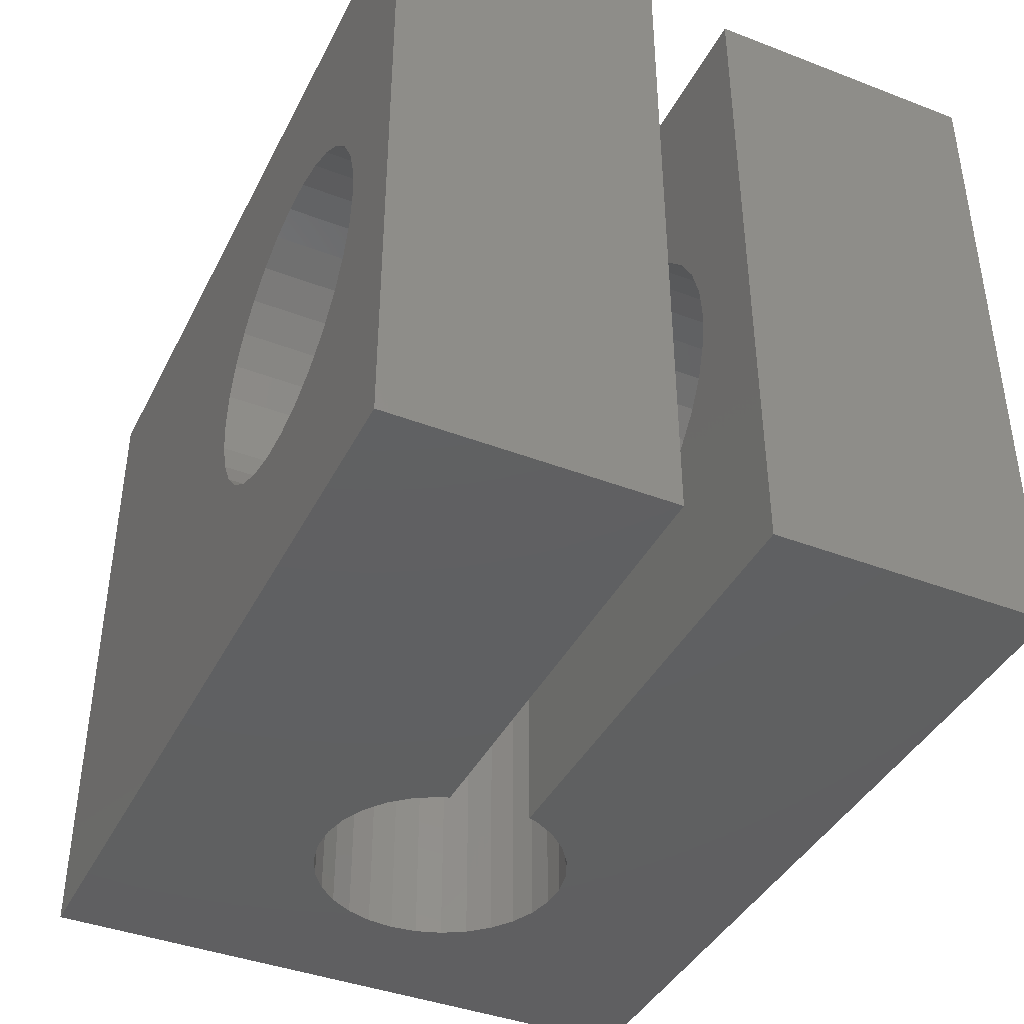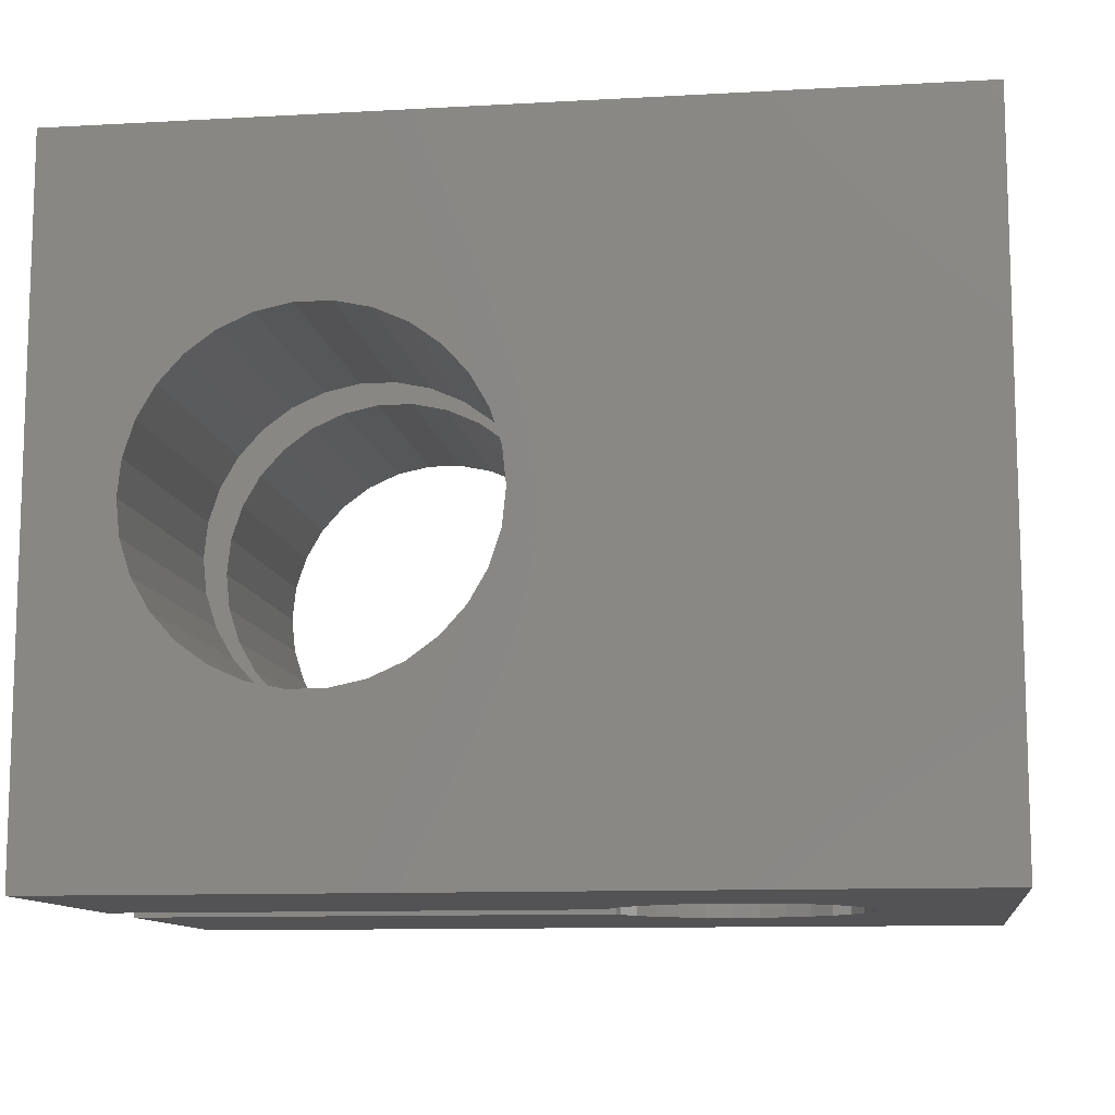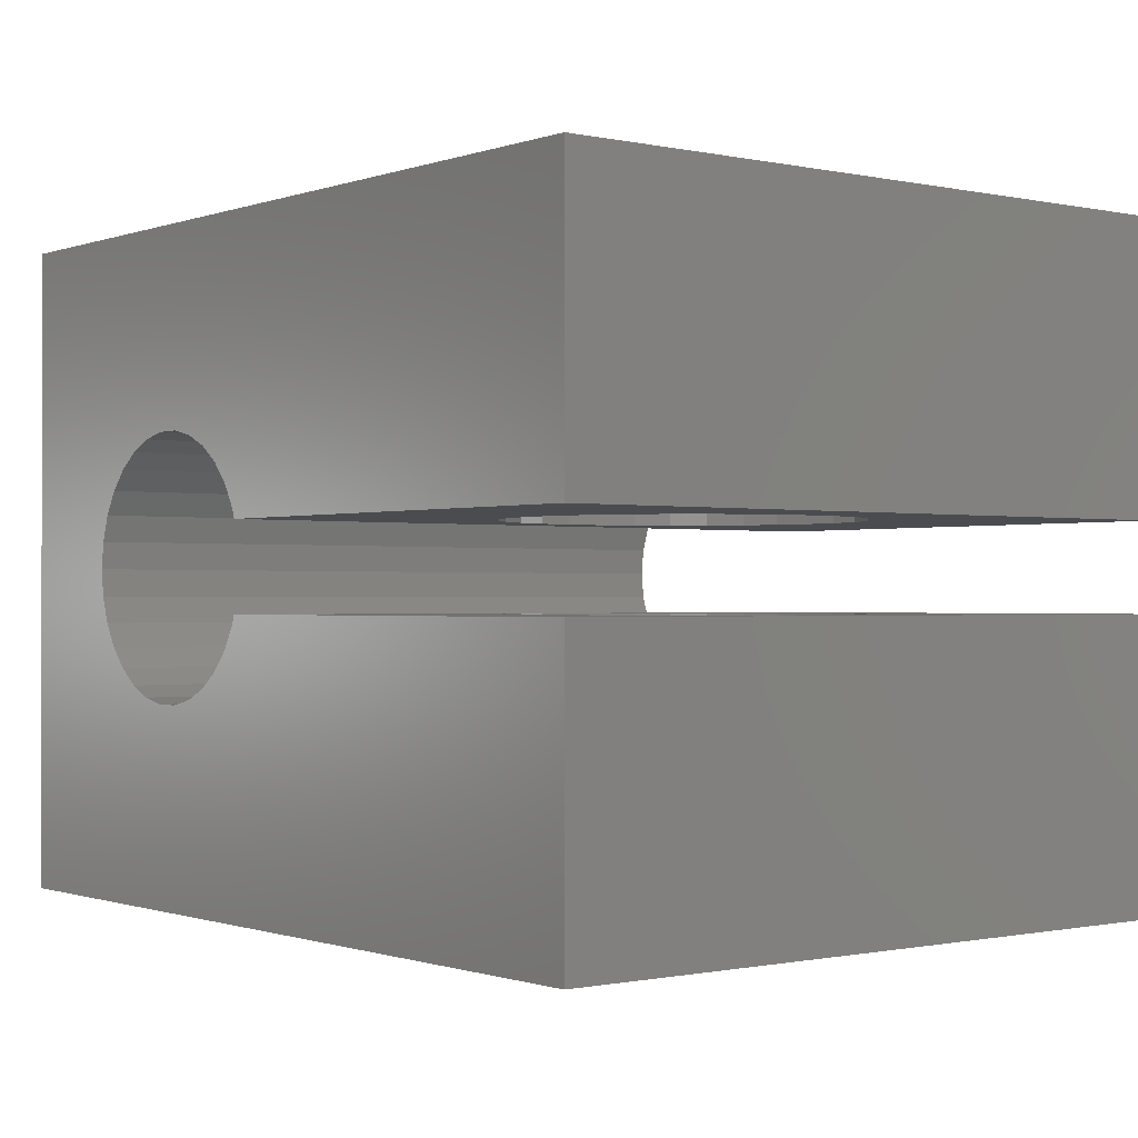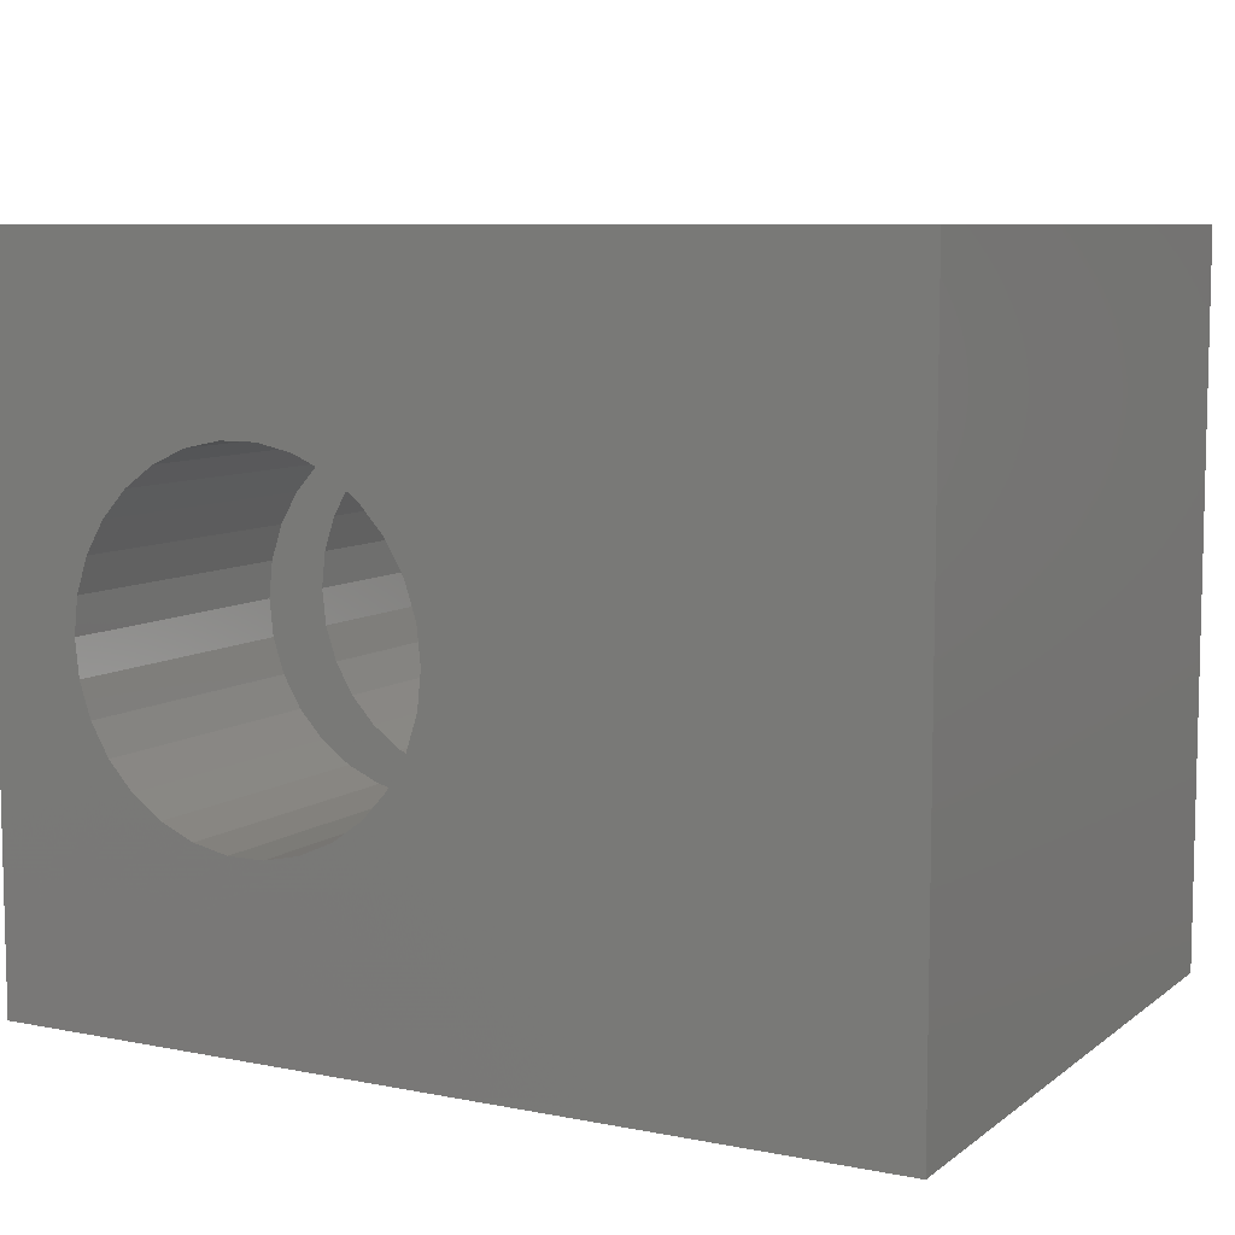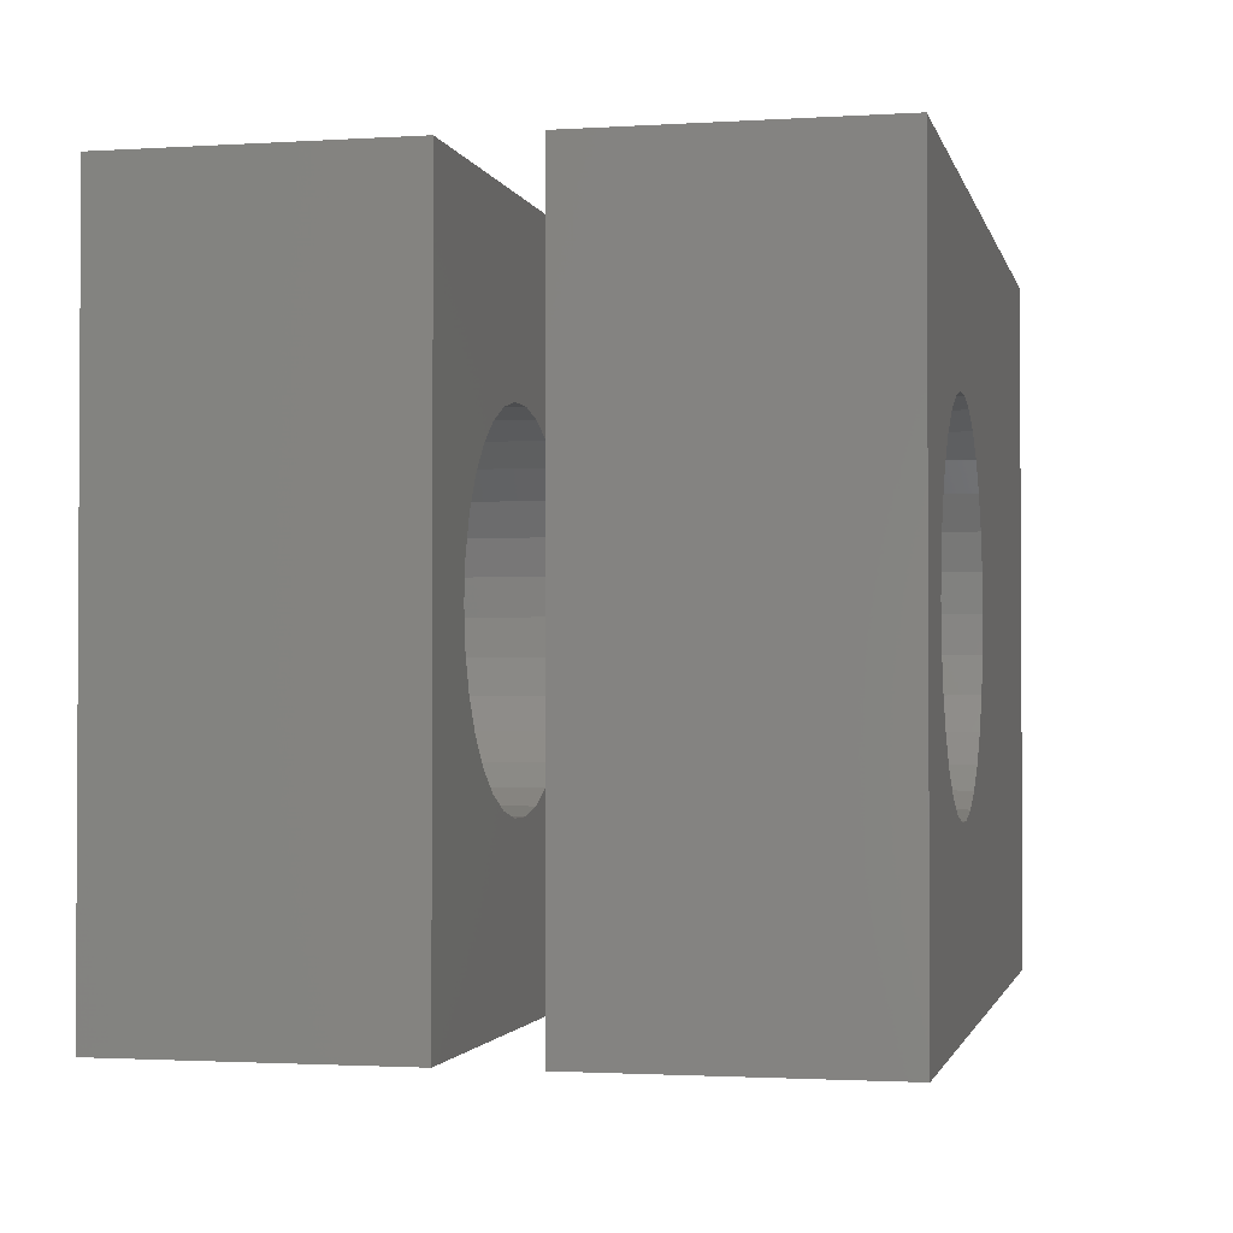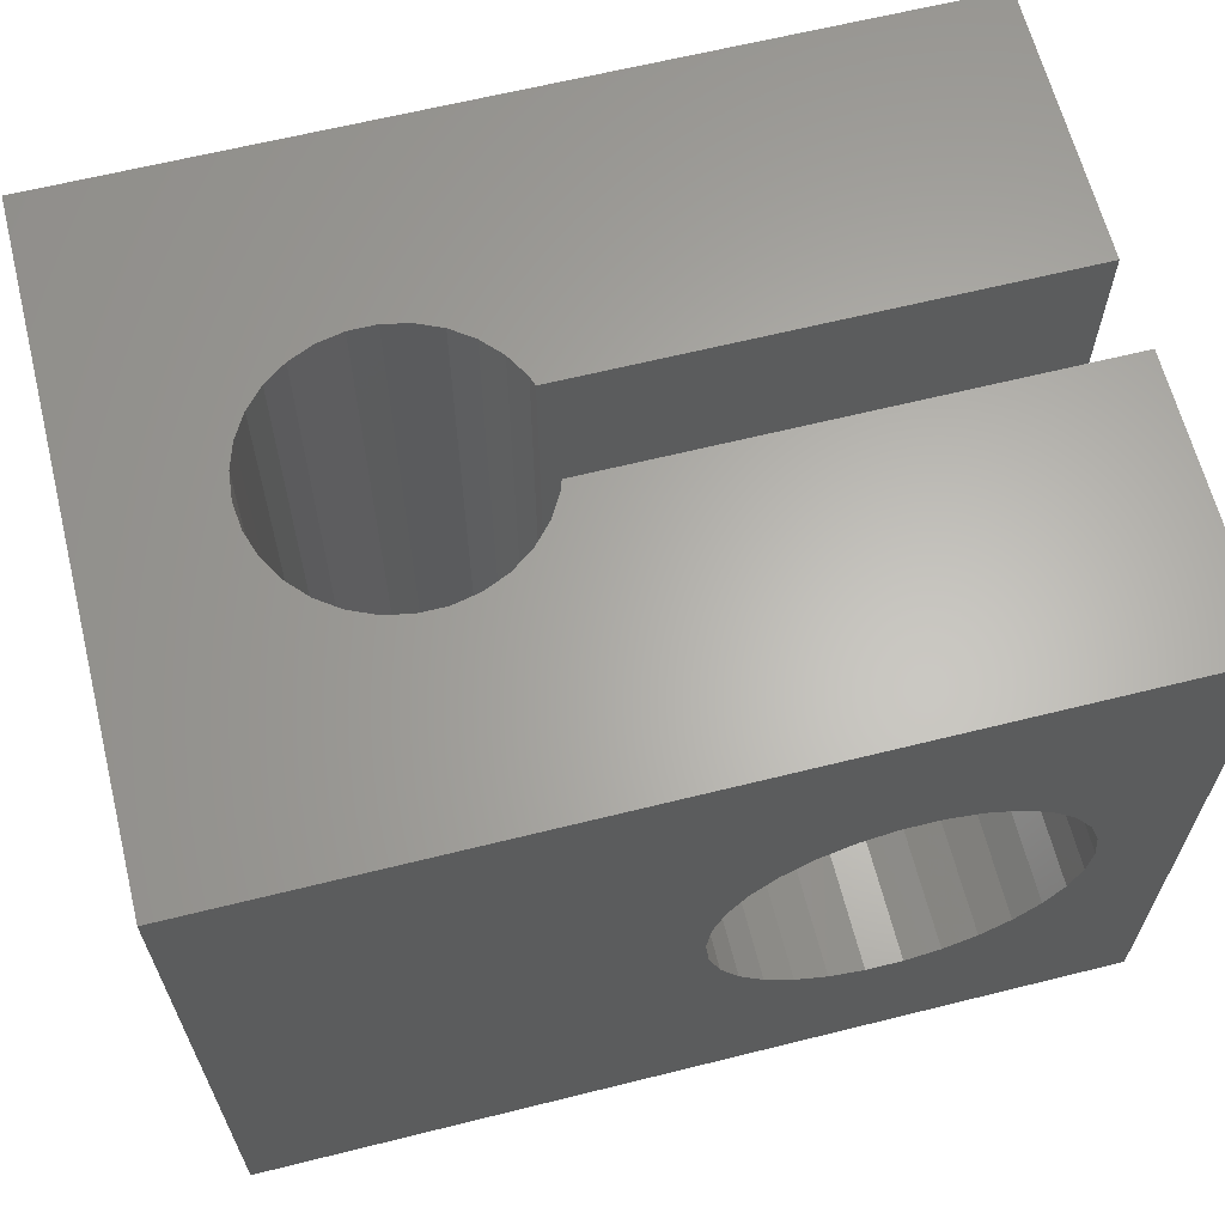
<metadata>
{"format":"stl","ext":"stl","renderer":"f3d","projection":"perspective","resolution":1024,"background":"white","views":[{"elev":-40.7,"azim":64.9,"up":"+Z"},{"elev":-11.0,"azim":-172.2,"up":"+Z"},{"elev":-0.7,"azim":51.7,"up":"+Y"},{"elev":8.0,"azim":-151.5,"up":"+Z"},{"elev":-1.8,"azim":102.6,"up":"+Z"},{"elev":63.9,"azim":-14.1,"up":"+Z"}]}
</metadata>
<code>
# stl→obj: 190 verts, 384 faces
v -6 -7.5 -8
v -6 -7.5 8
v -6 7.5 -8
v -6 7.5 8
v 8.418 -7.5 -3.978
v 14 -7.5 -8
v 6 -7.5 3.464
v 6.764 -7.5 3.804
v 14 -7.5 8
v 4.087 -7.5 -0.8316
v 4.087 -7.5 0.8316
v 4 -7.5 1.665e-15
v 11.91 -7.5 0.8316
v 12 -7.5 1.665e-15
v 4.346 -7.5 1.627
v 4.764 -7.5 2.351
v 5.323 -7.5 2.973
v 7.582 -7.5 3.978
v 8.418 -7.5 3.978
v 11.91 -7.5 -0.8316
v 11.65 -7.5 -1.627
v 11.24 -7.5 -2.351
v 9.236 -7.5 3.804
v 10 -7.5 3.464
v 9.236 -7.5 -3.804
v 10.68 -7.5 2.973
v 11.24 -7.5 2.351
v 11.65 -7.5 1.627
v 10.68 -7.5 -2.973
v 10 -7.5 -3.464
v 7.582 -7.5 -3.978
v 6.764 -7.5 -3.804
v 6 -7.5 -3.464
v 5.323 -7.5 -2.973
v 4.764 -7.5 -2.351
v 4.346 -7.5 -1.627
v -3 0 -8
v -2.934 0.6237 -8
v 14 1 -8
v 14 7.5 -8
v 1.5 2.598 -8
v 2.812 1 -8
v 2.741 1.22 -8
v -0.3136 2.984 -8
v 0.3136 2.984 -8
v 2.427 1.763 -8
v 0.9271 2.853 -8
v 2.007 2.229 -8
v -0.9271 2.853 -8
v -1.5 2.598 -8
v -2.007 2.229 -8
v -2.427 1.763 -8
v -2.741 1.22 -8
v -2.934 -0.6237 -8
v -2.741 -1.22 -8
v -2.427 -1.763 -8
v 0.3136 -2.984 -8
v -0.3136 -2.984 -8
v -2.007 -2.229 -8
v -1.5 -2.598 -8
v -0.9271 -2.853 -8
v 0.9271 -2.853 -8
v 14 -1 -8
v 2.812 -1 -8
v 1.5 -2.598 -8
v 2.007 -2.229 -8
v 2.427 -1.763 -8
v 2.741 -1.22 -8
v 6.764 7.5 -3.804
v 6 7.5 -3.464
v 9.236 7.5 3.804
v 14 7.5 8
v 4 7.5 -1.665e-15
v 4.087 7.5 -0.8316
v 4.346 7.5 -1.627
v 4.764 7.5 -2.351
v 5.323 7.5 -2.973
v 7.582 7.5 -3.978
v 8.418 7.5 -3.978
v 9.236 7.5 -3.804
v 10 7.5 -3.464
v 10.68 7.5 -2.973
v 11.24 7.5 -2.351
v 11.65 7.5 -1.627
v 11.91 7.5 -0.8316
v 11.91 7.5 0.8316
v 12 7.5 -1.665e-15
v 11.65 7.5 1.627
v 11.24 7.5 2.351
v 7.582 7.5 3.978
v 8.418 7.5 3.978
v 10.68 7.5 2.973
v 6.764 7.5 3.804
v 10 7.5 3.464
v 6 7.5 3.464
v 5.323 7.5 2.973
v 4.764 7.5 2.351
v 4.346 7.5 1.627
v 4.087 7.5 0.8316
v 1.5 -2.598 8
v 2.007 2.229 8
v 14 1 8
v 1.5 2.598 8
v 2.812 -1 8
v 2.741 -1.22 8
v -2.934 -0.6237 8
v -3 0 8
v 2.427 -1.763 8
v 2.007 -2.229 8
v 0.9271 -2.853 8
v 0.3136 -2.984 8
v -2.934 0.6237 8
v -0.9271 -2.853 8
v -0.3136 -2.984 8
v -1.5 -2.598 8
v -2.007 -2.229 8
v -2.741 1.22 8
v -2.427 -1.763 8
v -2.741 -1.22 8
v -2.427 1.763 8
v -1.5 2.598 8
v -0.9271 2.853 8
v -2.007 2.229 8
v -0.3136 2.984 8
v 0.3136 2.984 8
v 2.741 1.22 8
v 2.427 1.763 8
v 0.9271 2.853 8
v 2.812 1 8
v 14 -1 8
v 4.087 -1 -0.8316
v 4 -1 2.22e-16
v 4.346 -1 -1.627
v 4.764 -1 -2.351
v 5.323 -1 -2.973
v 6 -1 -3.464
v 6.764 -1 -3.804
v 7.582 -1 -3.978
v 8.418 -1 -3.978
v 9.236 -1 -3.804
v 10 -1 -3.464
v 10.68 -1 -2.973
v 11.24 -1 -2.351
v 11.65 -1 -1.627
v 11.91 -1 -0.8316
v 12 -1 2.22e-16
v 11.91 -1 0.8316
v 11.65 -1 1.627
v 11.24 -1 2.351
v 10.68 -1 2.973
v 10 -1 3.464
v 9.236 -1 3.804
v 8.418 -1 3.978
v 7.582 -1 3.978
v 6.764 -1 3.804
v 6 -1 3.464
v 5.323 -1 2.973
v 4.764 -1 2.351
v 4.346 -1 1.627
v 4.087 -1 0.8316
v 6 1 3.464
v 11.91 1 0.8316
v 12 1 -2.22e-16
v 4 1 -2.22e-16
v 4.087 1 0.8316
v 4.346 1 1.627
v 9.236 1 -3.804
v 8.418 1 -3.978
v 4.764 1 2.351
v 5.323 1 2.973
v 6.764 1 3.804
v 7.582 1 3.978
v 8.418 1 3.978
v 9.236 1 3.804
v 10 1 3.464
v 10.68 1 2.973
v 11.24 1 2.351
v 11.65 1 1.627
v 11.91 1 -0.8316
v 11.65 1 -1.627
v 11.24 1 -2.351
v 10.68 1 -2.973
v 10 1 -3.464
v 7.582 1 -3.978
v 6.764 1 -3.804
v 6 1 -3.464
v 5.323 1 -2.973
v 4.764 1 -2.351
v 4.346 1 -1.627
v 4.087 1 -0.8316
f 1 2 3
f 3 2 4
f 5 1 6
f 7 8 9
f 2 1 10
f 11 2 12
f 13 14 6
f 15 2 11
f 16 2 15
f 17 2 16
f 7 2 17
f 8 18 9
f 9 2 7
f 18 19 9
f 20 21 6
f 21 22 6
f 9 23 24
f 25 5 6
f 9 24 26
f 9 26 27
f 14 20 6
f 9 27 28
f 9 13 6
f 9 28 13
f 22 29 6
f 29 30 6
f 30 25 6
f 31 1 5
f 32 1 31
f 33 1 32
f 34 1 33
f 35 1 34
f 36 1 35
f 10 1 36
f 10 12 2
f 19 23 9
f 37 1 38
f 39 3 40
f 41 3 39
f 42 43 39
f 44 3 45
f 43 46 39
f 45 3 47
f 46 48 39
f 48 41 39
f 49 3 44
f 50 3 49
f 51 3 50
f 52 3 51
f 53 3 52
f 1 3 53
f 1 53 38
f 54 1 37
f 55 1 54
f 56 1 55
f 57 6 58
f 1 56 59
f 1 59 60
f 1 60 61
f 1 61 6
f 61 58 6
f 62 6 57
f 63 6 64
f 62 65 6
f 65 66 6
f 66 67 6
f 67 68 6
f 68 64 6
f 47 3 41
f 69 40 70
f 71 4 72
f 3 4 73
f 3 73 74
f 3 74 75
f 3 75 76
f 3 76 77
f 3 77 70
f 3 70 40
f 78 40 69
f 79 40 78
f 80 40 79
f 40 80 81
f 40 81 82
f 40 82 83
f 40 83 84
f 40 84 85
f 40 85 72
f 86 72 87
f 88 72 86
f 89 72 88
f 90 4 91
f 89 92 72
f 93 4 90
f 92 94 72
f 91 4 71
f 94 71 72
f 95 4 93
f 96 4 95
f 97 4 96
f 98 4 97
f 99 4 98
f 73 4 99
f 87 72 85
f 100 2 9
f 101 102 103
f 104 105 9
f 106 107 4
f 105 108 9
f 108 109 9
f 109 100 9
f 110 111 2
f 107 112 4
f 113 2 114
f 115 2 113
f 116 2 115
f 112 117 4
f 118 2 116
f 119 2 118
f 4 2 119
f 4 119 106
f 103 102 4
f 117 120 4
f 121 122 4
f 4 120 123
f 124 125 4
f 4 123 121
f 100 110 2
f 111 114 2
f 4 122 124
f 126 102 127
f 128 4 125
f 103 4 128
f 129 102 126
f 127 102 101
f 72 4 102
f 130 104 9
f 9 6 63
f 130 9 63
f 10 131 132
f 12 10 132
f 36 133 131
f 10 36 131
f 35 134 133
f 36 35 133
f 34 135 134
f 35 34 134
f 33 136 135
f 34 33 135
f 32 137 136
f 33 32 136
f 31 138 137
f 32 31 137
f 5 139 138
f 31 5 138
f 25 140 139
f 5 25 139
f 30 141 140
f 25 30 140
f 29 142 141
f 30 29 141
f 143 142 22
f 22 142 29
f 144 143 21
f 21 143 22
f 145 144 20
f 20 144 21
f 146 145 14
f 14 145 20
f 146 14 147
f 147 14 13
f 147 13 148
f 148 13 28
f 148 28 149
f 149 28 27
f 149 27 150
f 150 27 26
f 150 26 151
f 151 26 24
f 151 24 152
f 152 24 23
f 152 23 153
f 153 23 19
f 153 19 154
f 154 19 18
f 154 18 155
f 155 18 8
f 155 8 156
f 156 8 7
f 156 7 157
f 157 7 17
f 158 157 17
f 16 158 17
f 159 158 16
f 15 159 16
f 160 159 15
f 11 160 15
f 132 160 11
f 12 132 11
f 136 63 64
f 142 63 141
f 104 131 64
f 140 63 139
f 131 133 64
f 139 63 138
f 133 134 64
f 138 63 137
f 134 135 64
f 135 136 64
f 141 63 140
f 143 63 142
f 144 63 143
f 145 63 144
f 130 63 145
f 147 130 146
f 148 130 147
f 152 104 151
f 130 148 149
f 130 149 150
f 130 150 151
f 130 151 104
f 153 104 152
f 154 104 153
f 156 104 155
f 154 155 104
f 146 130 145
f 157 104 156
f 104 157 158
f 104 158 159
f 104 159 160
f 104 160 132
f 104 132 131
f 137 63 136
f 104 64 105
f 105 64 68
f 105 68 108
f 108 68 67
f 108 67 109
f 109 67 66
f 109 66 100
f 100 66 65
f 100 65 110
f 110 65 62
f 110 62 111
f 111 62 57
f 111 57 114
f 114 57 58
f 114 58 113
f 113 58 61
f 113 61 115
f 115 61 60
f 115 60 116
f 116 60 59
f 118 116 59
f 56 118 59
f 119 118 56
f 55 119 56
f 106 119 55
f 54 106 55
f 107 106 54
f 37 107 54
f 38 112 107
f 37 38 107
f 53 117 112
f 38 53 112
f 52 120 117
f 53 52 117
f 51 123 120
f 52 51 120
f 50 121 123
f 51 50 123
f 49 122 121
f 50 49 121
f 44 124 122
f 49 44 122
f 45 125 124
f 44 45 124
f 47 128 125
f 45 47 125
f 41 103 128
f 47 41 128
f 48 101 103
f 41 48 103
f 127 101 46
f 46 101 48
f 126 127 43
f 43 127 46
f 129 126 42
f 42 126 43
f 161 102 129
f 162 163 39
f 42 164 129
f 164 165 129
f 165 166 129
f 167 168 39
f 166 169 129
f 169 170 129
f 171 102 161
f 172 102 171
f 173 102 172
f 174 102 173
f 175 102 174
f 176 102 175
f 177 102 176
f 178 102 177
f 162 102 178
f 163 179 39
f 39 102 162
f 180 181 39
f 181 182 39
f 182 183 39
f 42 39 168
f 42 168 184
f 42 184 185
f 42 185 186
f 42 186 187
f 42 187 188
f 42 188 189
f 42 190 164
f 42 189 190
f 170 161 129
f 179 180 39
f 183 167 39
f 102 39 40
f 72 102 40
f 73 99 165
f 164 73 165
f 190 74 73
f 164 190 73
f 99 98 166
f 165 99 166
f 98 97 169
f 166 98 169
f 97 96 170
f 169 97 170
f 95 161 96
f 96 161 170
f 93 171 95
f 95 171 161
f 90 172 93
f 93 172 171
f 91 173 90
f 90 173 172
f 71 174 91
f 91 174 173
f 94 175 71
f 71 175 174
f 92 176 94
f 94 176 175
f 89 177 92
f 92 177 176
f 88 178 89
f 89 178 177
f 86 162 88
f 88 162 178
f 87 163 86
f 86 163 162
f 87 85 163
f 163 85 179
f 85 84 179
f 179 84 180
f 84 83 180
f 180 83 181
f 83 82 181
f 181 82 182
f 182 82 81
f 183 182 81
f 183 81 80
f 167 183 80
f 167 80 79
f 168 167 79
f 168 79 78
f 184 168 78
f 184 78 69
f 185 184 69
f 185 69 70
f 186 185 70
f 186 70 77
f 187 186 77
f 187 77 76
f 188 187 76
f 188 76 75
f 189 188 75
f 189 75 74
f 190 189 74

</code>
